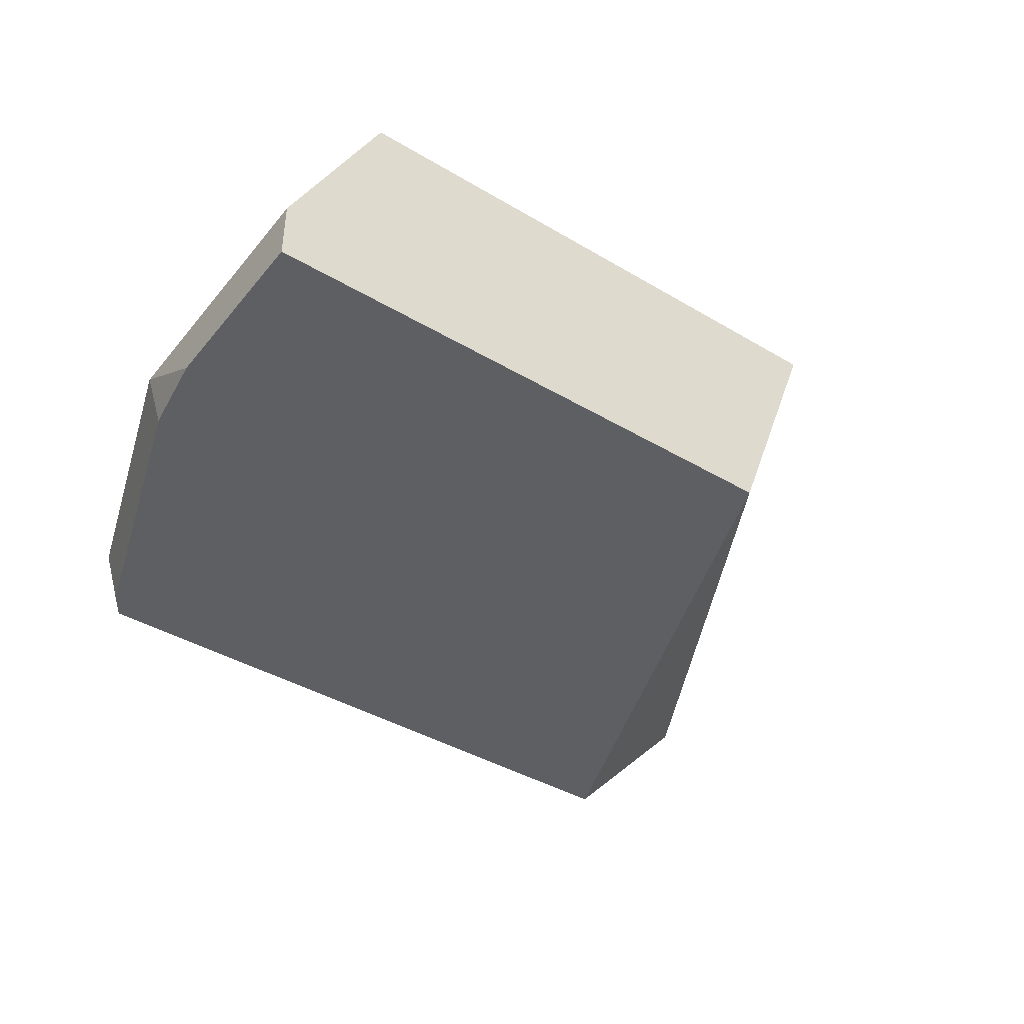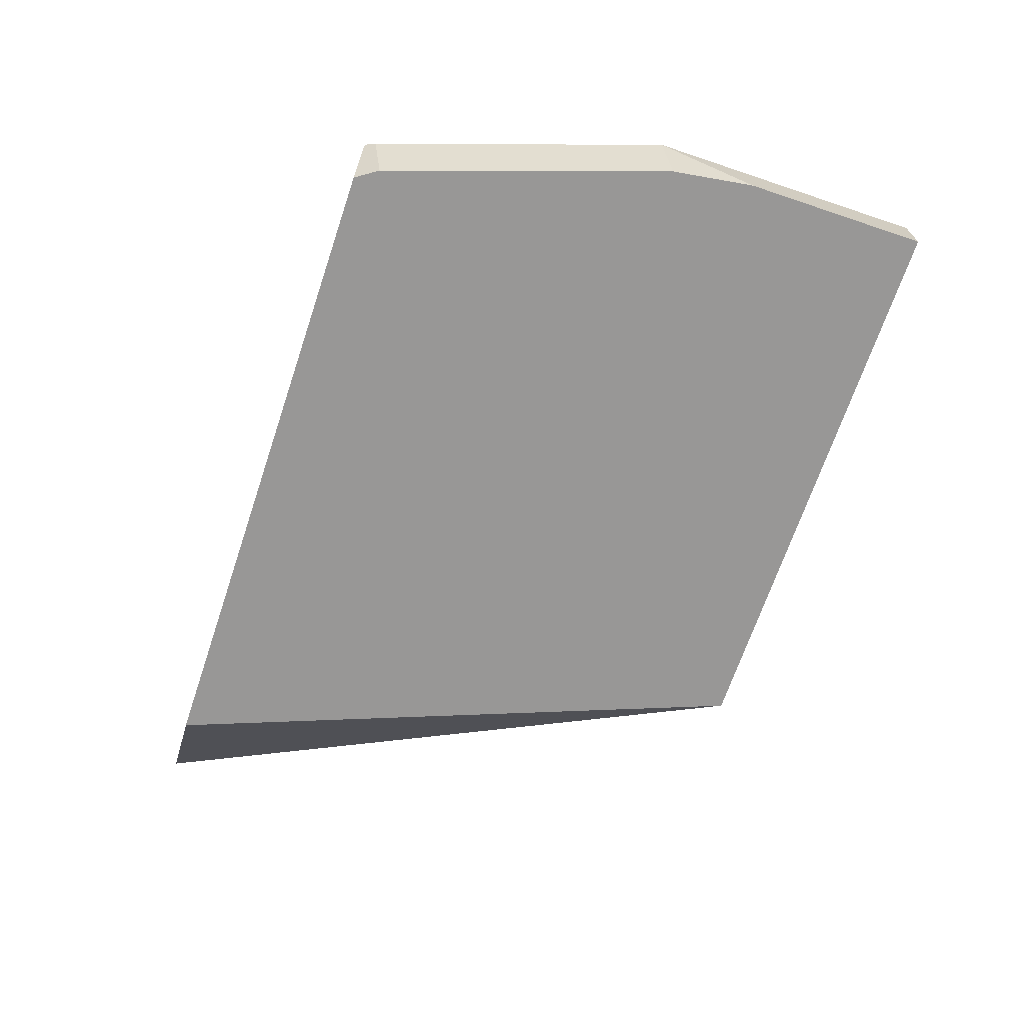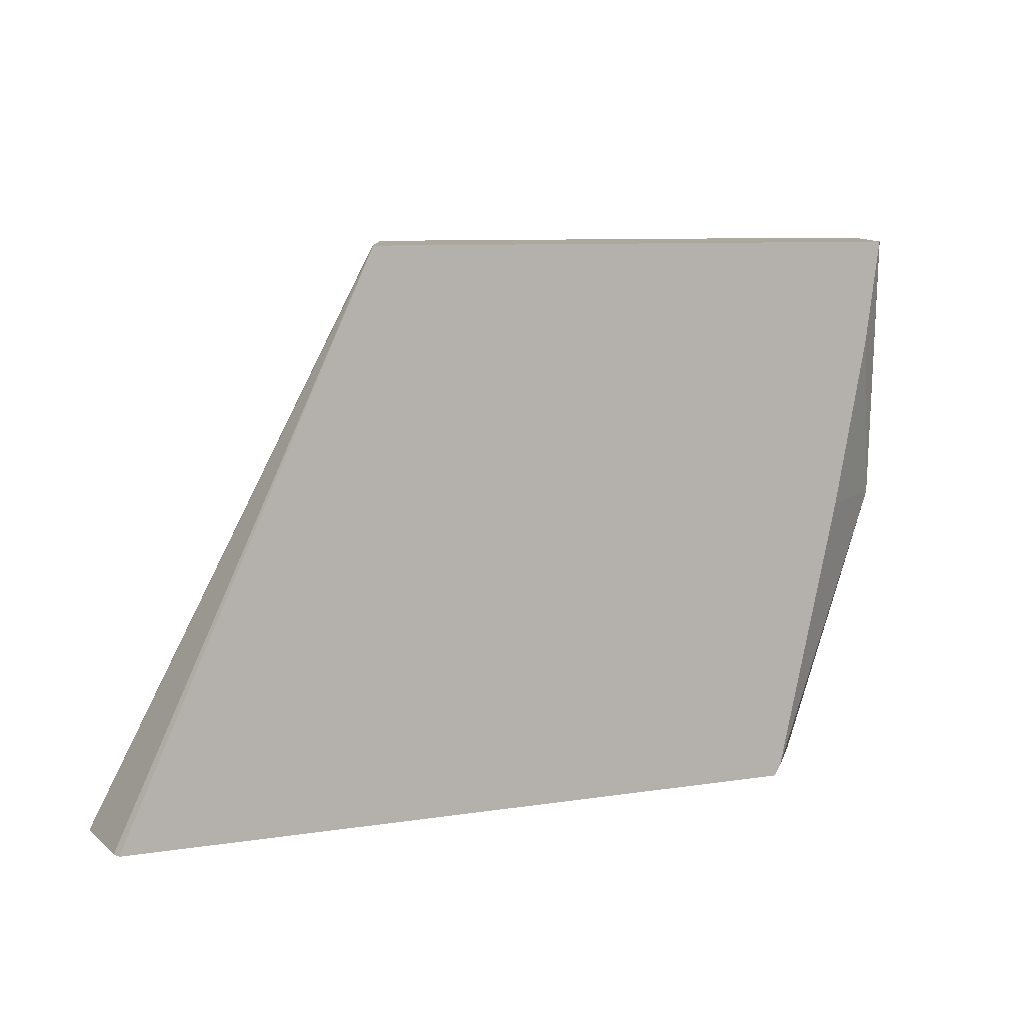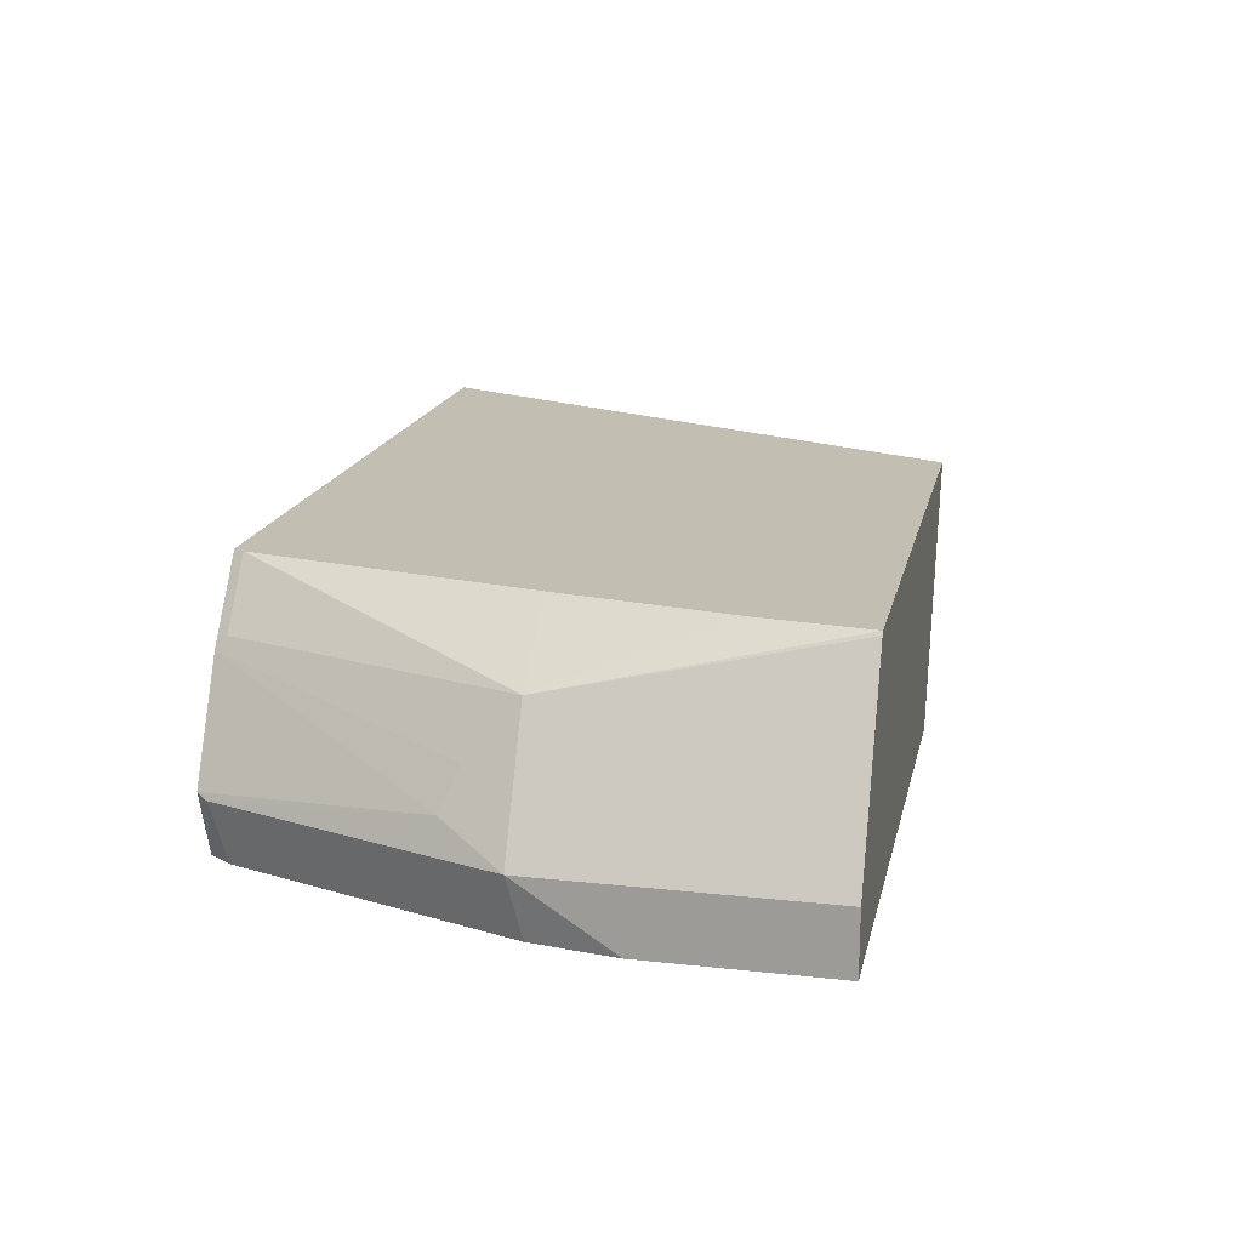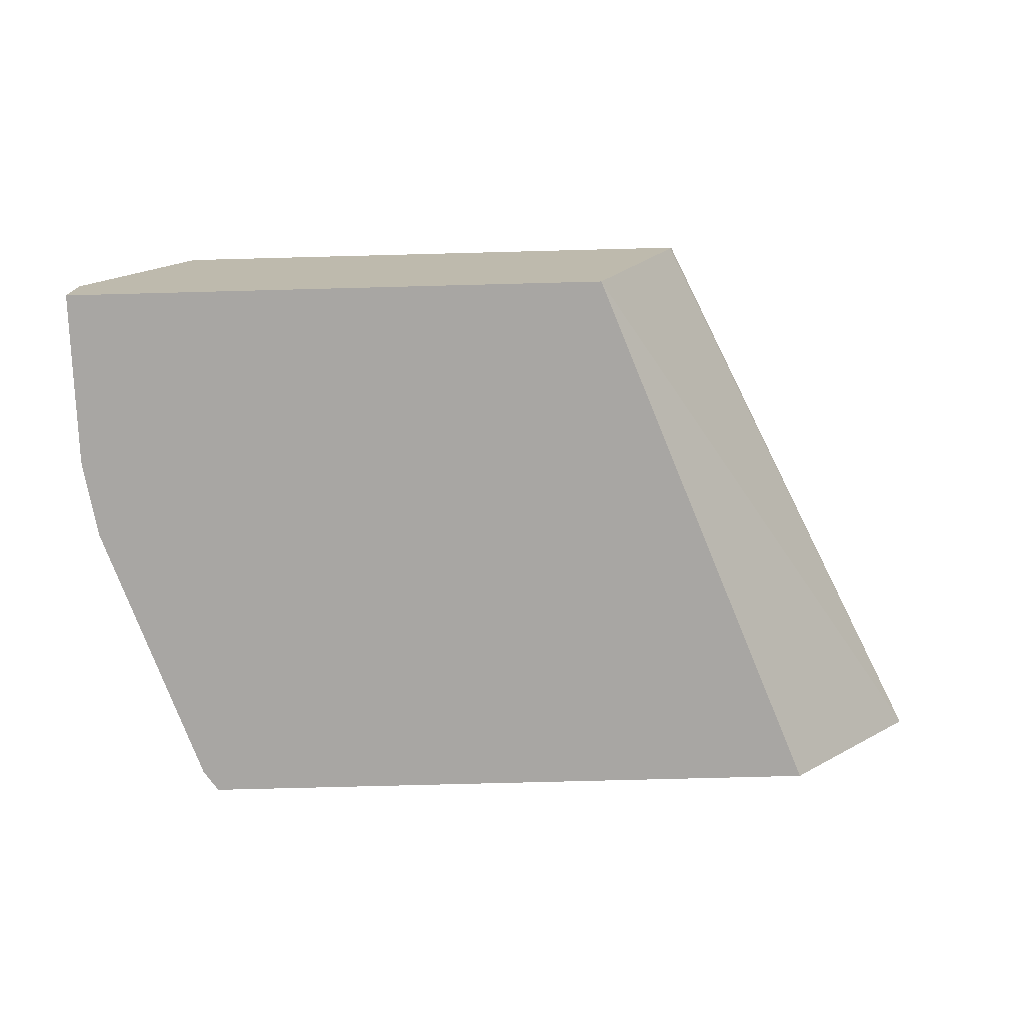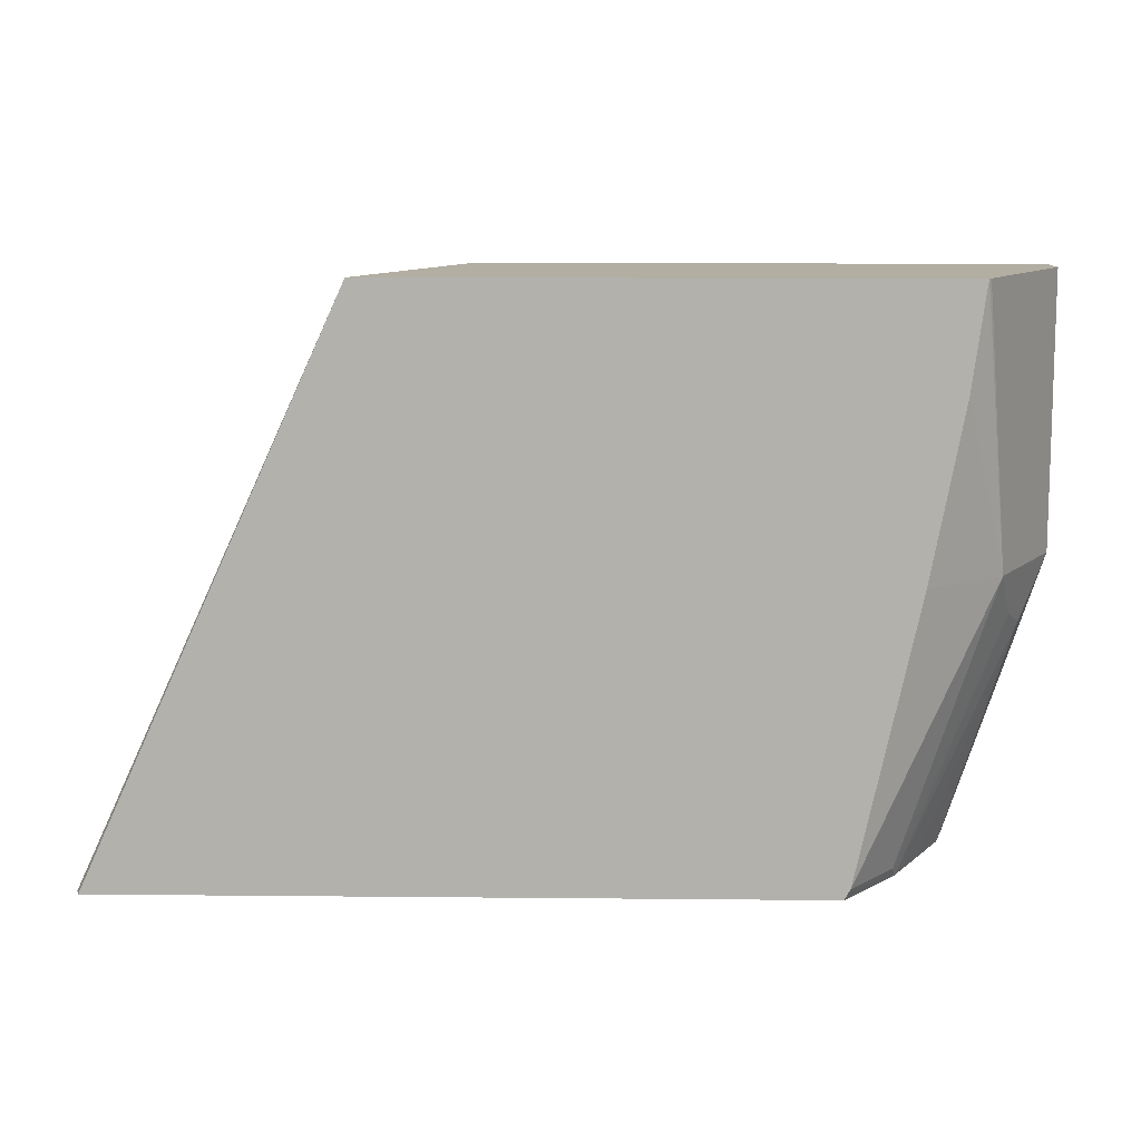
<metadata>
{"format":"obj","ext":"obj","renderer":"f3d","projection":"perspective","resolution":1024,"background":"white","views":[{"elev":-41.3,"azim":-35.7,"up":"+Y"},{"elev":-68.3,"azim":-108.6,"up":"+Y"},{"elev":8.6,"azim":157.1,"up":"+Z"},{"elev":17.4,"azim":-77.7,"up":"+Y"},{"elev":-74.3,"azim":1.5,"up":"+Y"},{"elev":10.7,"azim":-178.6,"up":"+Z"}]}
</metadata>
<code>
v -0.4649 -0.03147 -0.2038
v -0.4668 -0.03334 -0.2
v -0.489 -0.02222 -0.1223
v -0.4557 -0.01298 -0.2038
v -0.4571 -0.05503 -0.2038
v -0.4617 -0.05503 -0.1968
v -0.4624 -0.05503 -0.1957
v -0.5001 -0.03334 -0.1
v -0.489 -0.01111 -0.1
v -0.4779 0.01111 -0.1
v -0.4835 -0.008342 -0.1167
v -0.4458 0.006751 -0.2038
v -0.2229 -0.05503 -0.2038
v -0.4958 -0.05503 -0.0957
v -0.5001 -0.05503 -0.0667
v -0.5001 -0.03334 -0.002268
v -0.489 -0.01111 -0.002268
v -0.4779 0.01111 -0.002268
v -0.4675 0.03184 -0.002268
v -0.4667 0.03297 -0.002268
v -0.4618 0.03297 -0.03908
v -0.4503 0.03297 -0.1
v -0.4284 0.03297 -0.2
v -0.4446 0.01111 -0.2
v -0.4263 0.03297 -0.2038
v -0.172 -0.0005539 -0.2038
v -0.3001 -0.05503 -0.002268
v -0.5001 -0.05503 -0.002268
v -0.2668 0.03297 -0.002268
v -0.1752 0.03297 -0.2038
v -0.2673 0.03081 -0.002268
v -0.1741 0.02961 -0.2038
f 12 23 25
f 12 24 23
f 11 24 12
f 10 24 11
f 10 23 24
f 10 20 21
f 10 21 22
f 10 19 20
f 10 18 19
f 9 18 10
f 13 26 27
f 10 22 23
f 9 17 18
f 16 18 17
f 16 27 31
f 16 31 29
f 16 29 20
f 16 20 19
f 16 19 18
f 20 29 30
f 20 30 25
f 20 25 23
f 20 23 22
f 20 22 21
f 26 29 31
f 26 31 27
f 8 17 9
f 16 28 27
f 8 16 17
f 2 8 3
f 8 15 28
f 26 32 29
f 1 2 3
f 1 3 4
f 1 4 12
f 1 12 25
f 1 25 30
f 1 30 32
f 1 32 26
f 1 26 13
f 1 13 5
f 1 5 2
f 2 6 7
f 2 7 14
f 2 14 8
f 2 5 6
f 3 8 9
f 3 9 10
f 3 10 11
f 3 11 12
f 3 12 4
f 5 13 27
f 5 27 28
f 5 28 15
f 5 15 14
f 5 14 7
f 5 7 6
f 8 14 15
f 8 28 16
f 29 32 30

</code>
